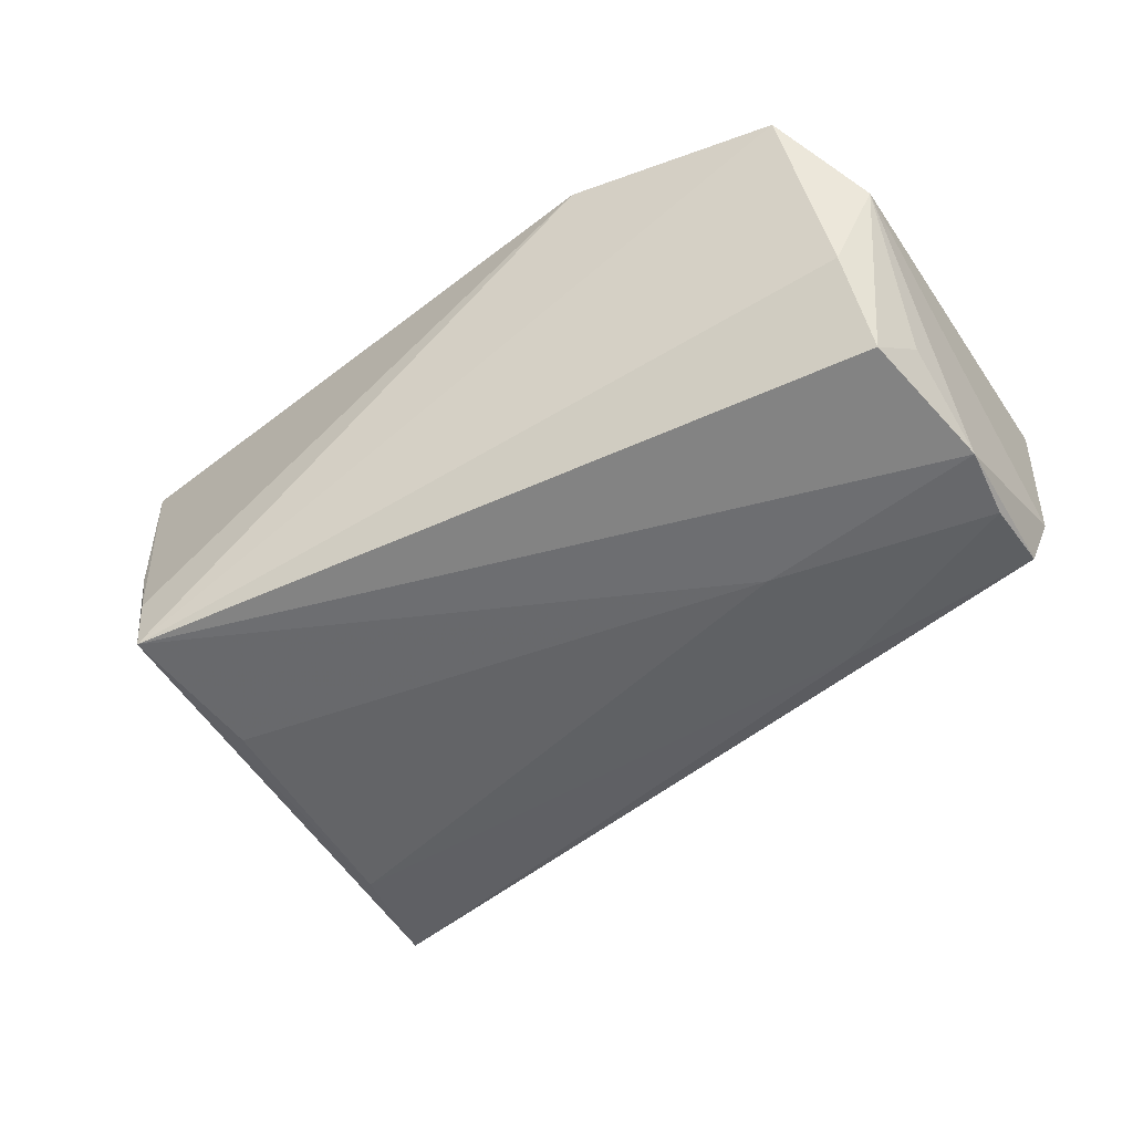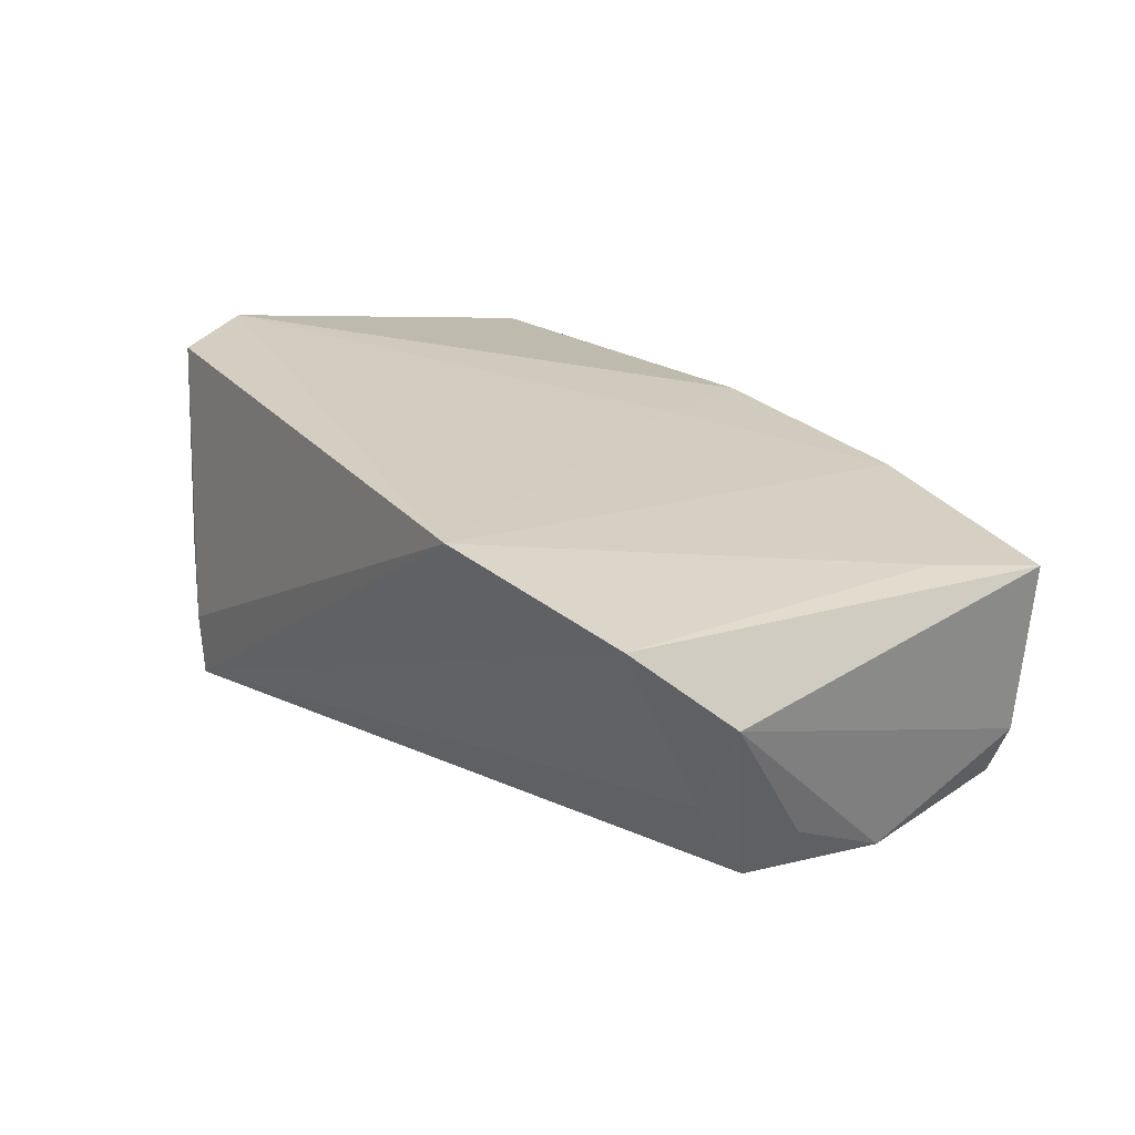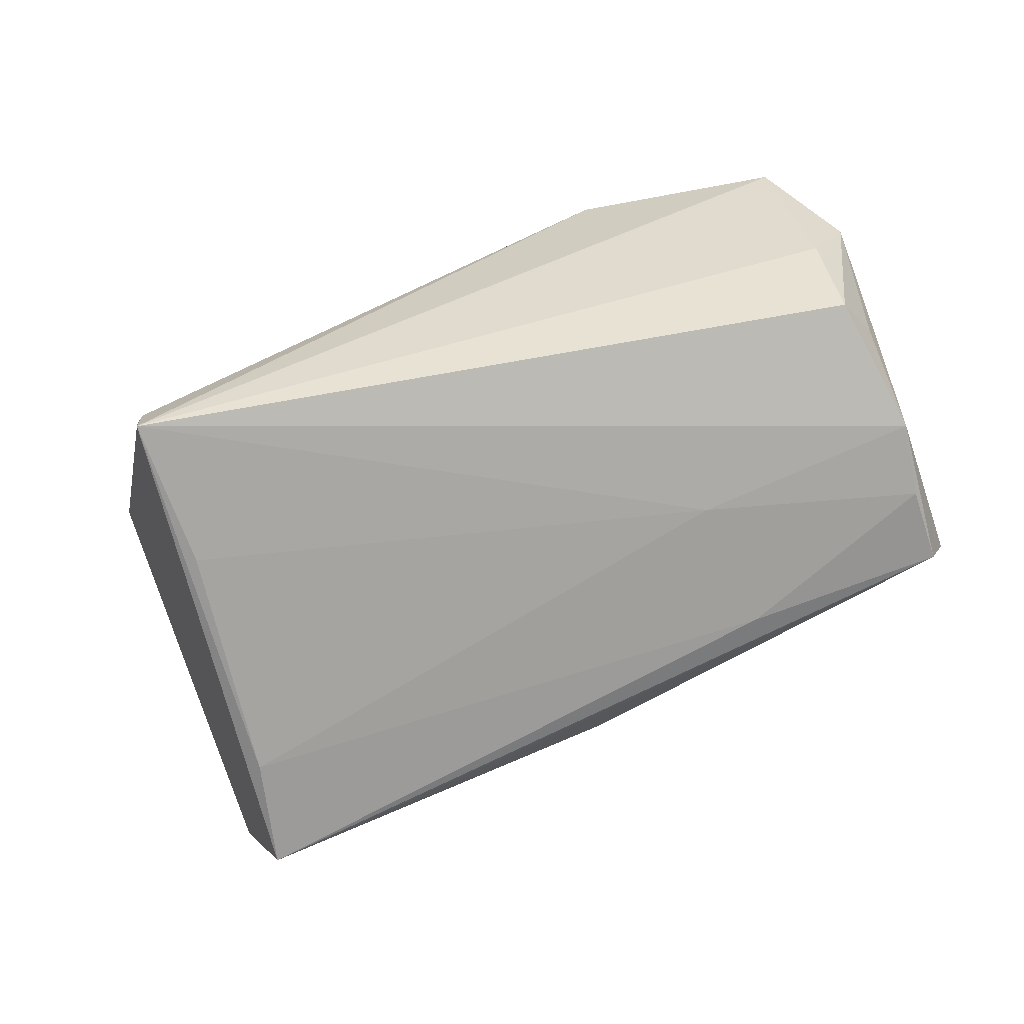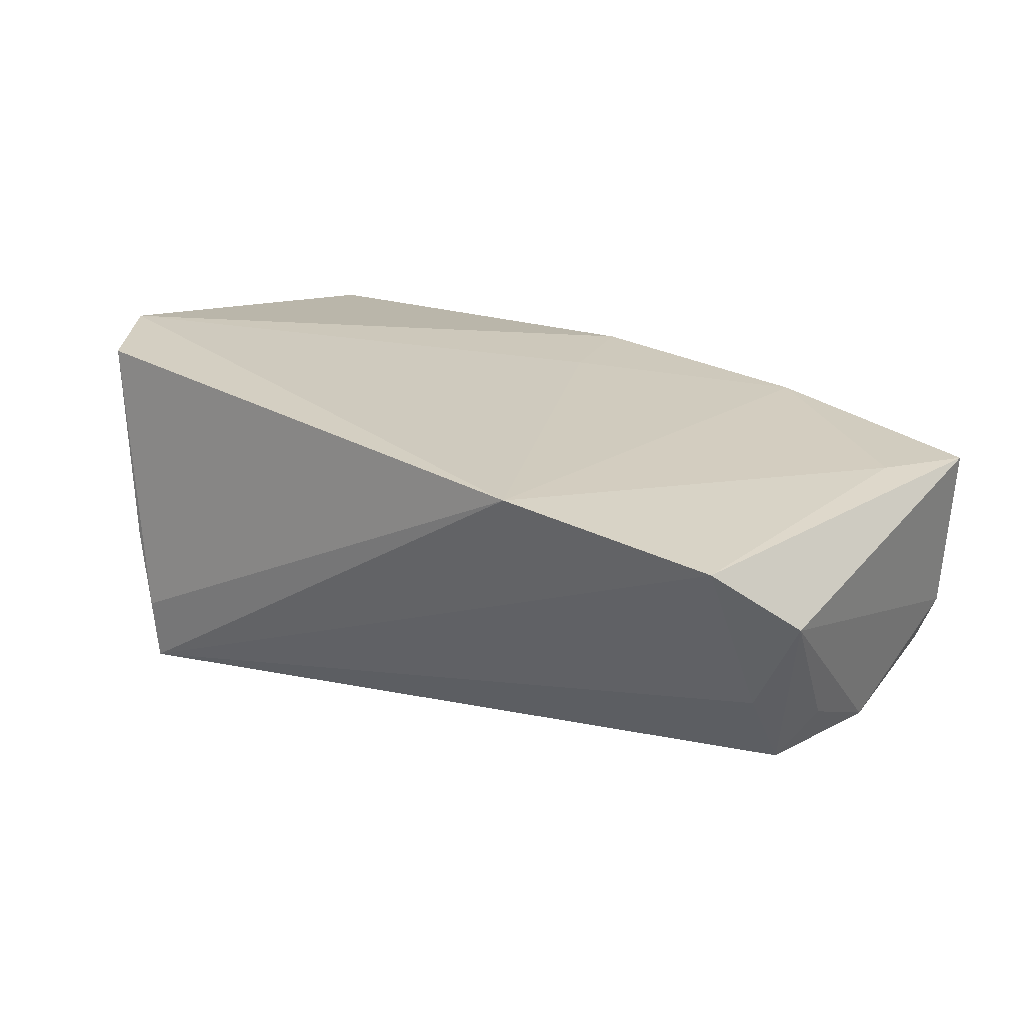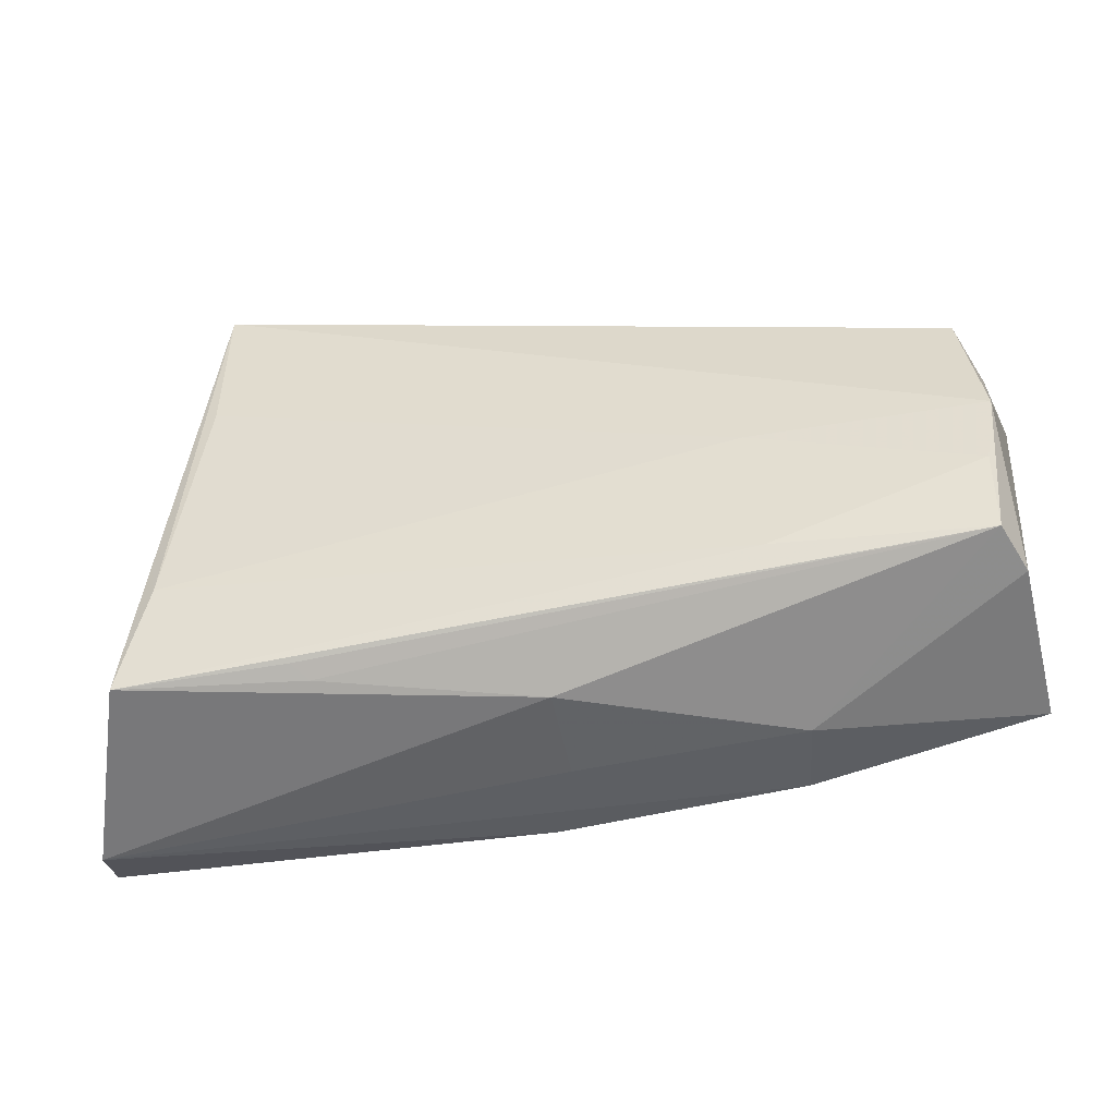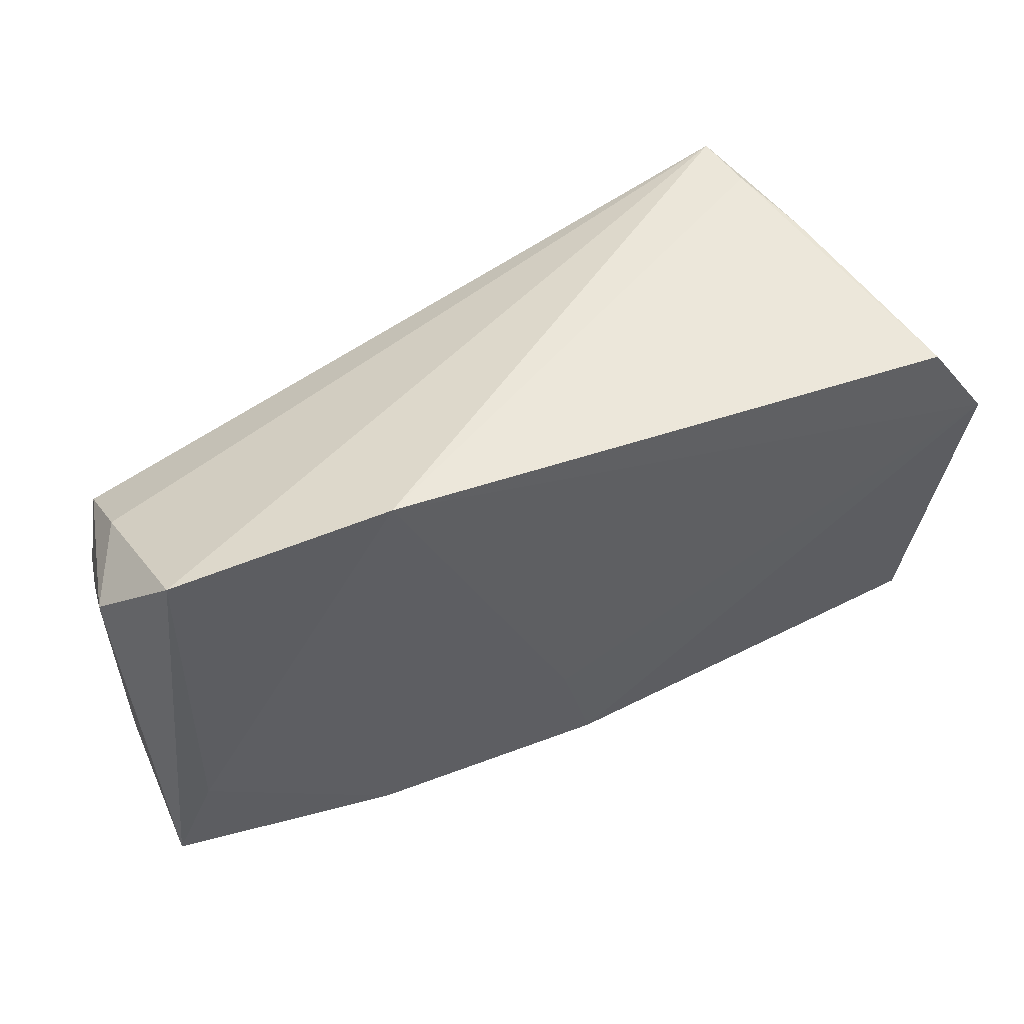
<metadata>
{"format":"obj","ext":"obj","renderer":"f3d","projection":"perspective","resolution":1024,"background":"white","views":[{"elev":-52.1,"azim":-144.6,"up":"+Z"},{"elev":25.2,"azim":-125.3,"up":"+Z"},{"elev":-75.0,"azim":-158.6,"up":"+Z"},{"elev":25.6,"azim":-142.2,"up":"+Z"},{"elev":-49.9,"azim":-166.6,"up":"+Y"},{"elev":48.1,"azim":-24.9,"up":"+Y"}]}
</metadata>
<code>
v 0.02476 -0.02973 -0.01747
v 0.04099 0.03131 -0.00539
v 0.05499 0.01558 0.02007
v -0.002178 -0.03249 0.003471
v 0.002187 -0.03004 0.01547
v 0.04504 -0.03069 -0.01904
v -0.02748 -0.005394 -0.01812
v 0.05406 -0.03393 0.003714
v -0.02851 -0.02277 -0.01635
v -0.0026 -0.03242 -0.008281
v -0.05383 -0.02393 -0.01403
v 0.03682 0.03309 -0.02278
v -0.0296 -0.03155 0.004312
v -0.05229 0.02842 0.01653
v -0.02643 0.03309 0.02007
v 0.04142 -0.01657 -0.02061
v -0.002295 -0.01554 0.01679
v 0.04659 0.02743 0.02007
v -0.05417 -0.01407 -0.01585
v -0.05614 0.007448 -0.009954
v -0.05628 -0.02686 0.01262
v -0.05594 -0.02504 -0.007863
v -0.05366 0.01958 -0.003859
v -0.05585 -0.00475 -0.01618
v 0.03714 0.01375 -0.02217
v 0.02298 -0.03083 -0.01542
v -0.02796 -0.02991 0.01468
v -0.05879 0.01857 0.007327
v 0.03772 0.03307 -0.01481
v 0.05532 -0.03033 0.0107
v -0.0517 -0.01446 0.01433
v -0.05369 0.0131 -0.01451
f 3 8 12
f 30 8 3
f 3 5 30
f 30 5 8
f 8 5 27
f 6 12 8
f 3 18 15
f 18 29 15
f 12 14 15
f 15 29 12
f 10 6 8
f 23 14 12
f 12 32 23
f 12 29 2
f 2 29 18
f 3 12 2
f 2 18 3
f 21 27 31
f 27 15 31
f 31 14 21
f 31 15 14
f 17 27 5
f 17 15 27
f 17 5 3
f 3 15 17
f 12 6 16
f 9 6 11
f 9 16 6
f 7 16 9
f 11 22 24
f 24 32 12
f 12 7 24
f 8 27 4
f 4 10 8
f 26 10 11
f 6 10 26
f 11 10 13
f 13 22 11
f 21 22 13
f 13 27 21
f 13 4 27
f 10 4 13
f 28 23 32
f 14 23 28
f 28 24 22
f 21 14 28
f 28 22 21
f 25 7 12
f 12 16 25
f 25 16 7
f 19 9 11
f 11 24 19
f 7 9 19
f 19 24 7
f 11 6 1
f 1 26 11
f 6 26 1
f 32 24 20
f 20 28 32
f 24 28 20

</code>
